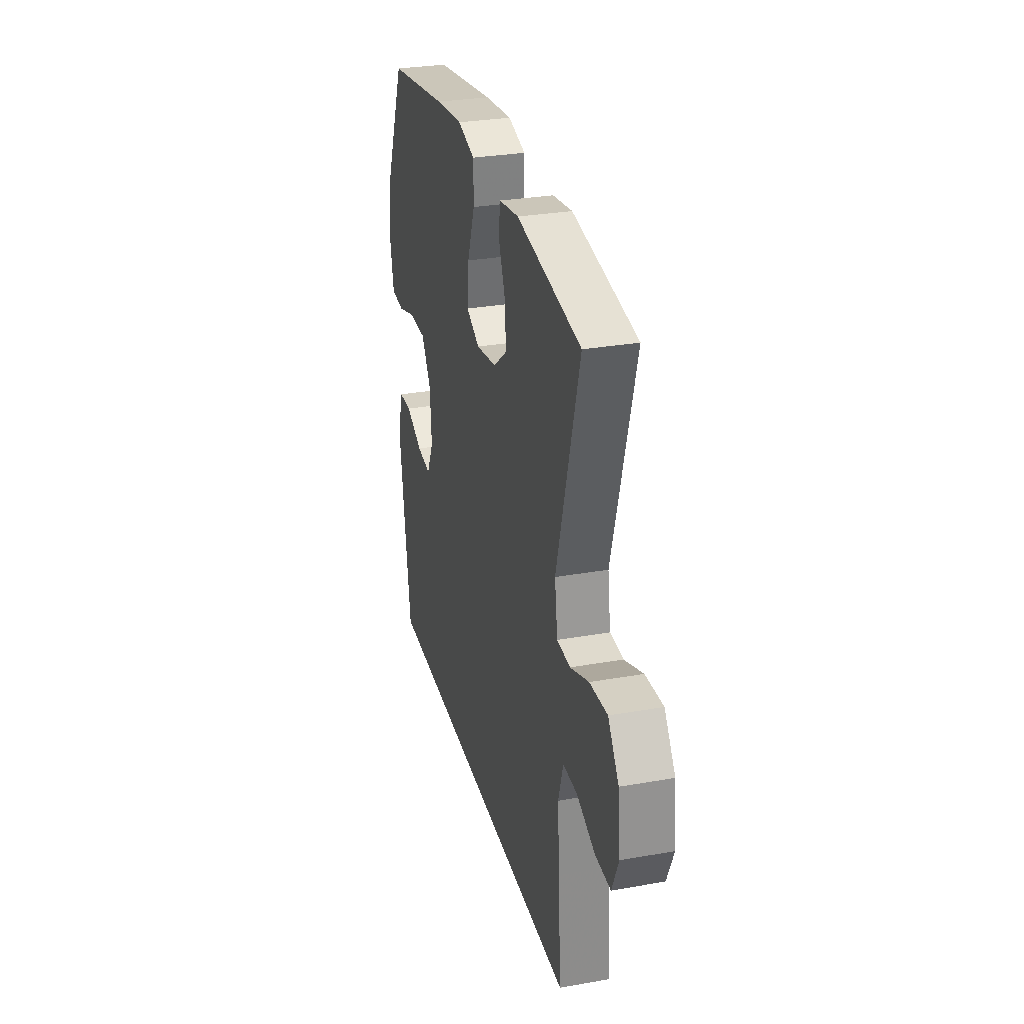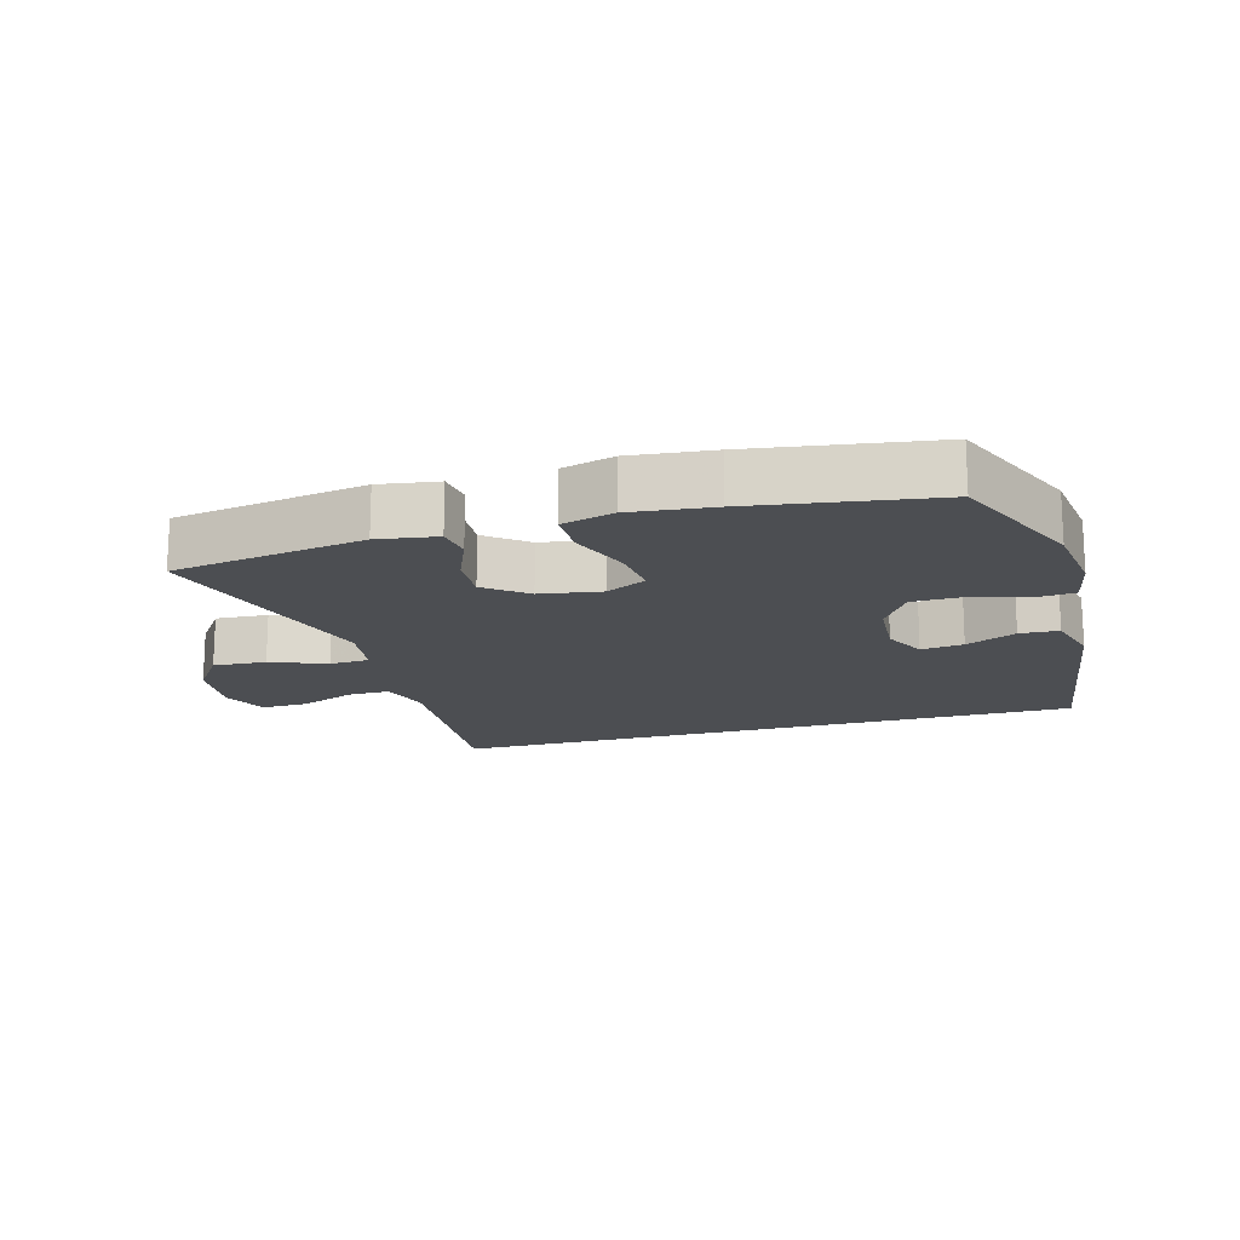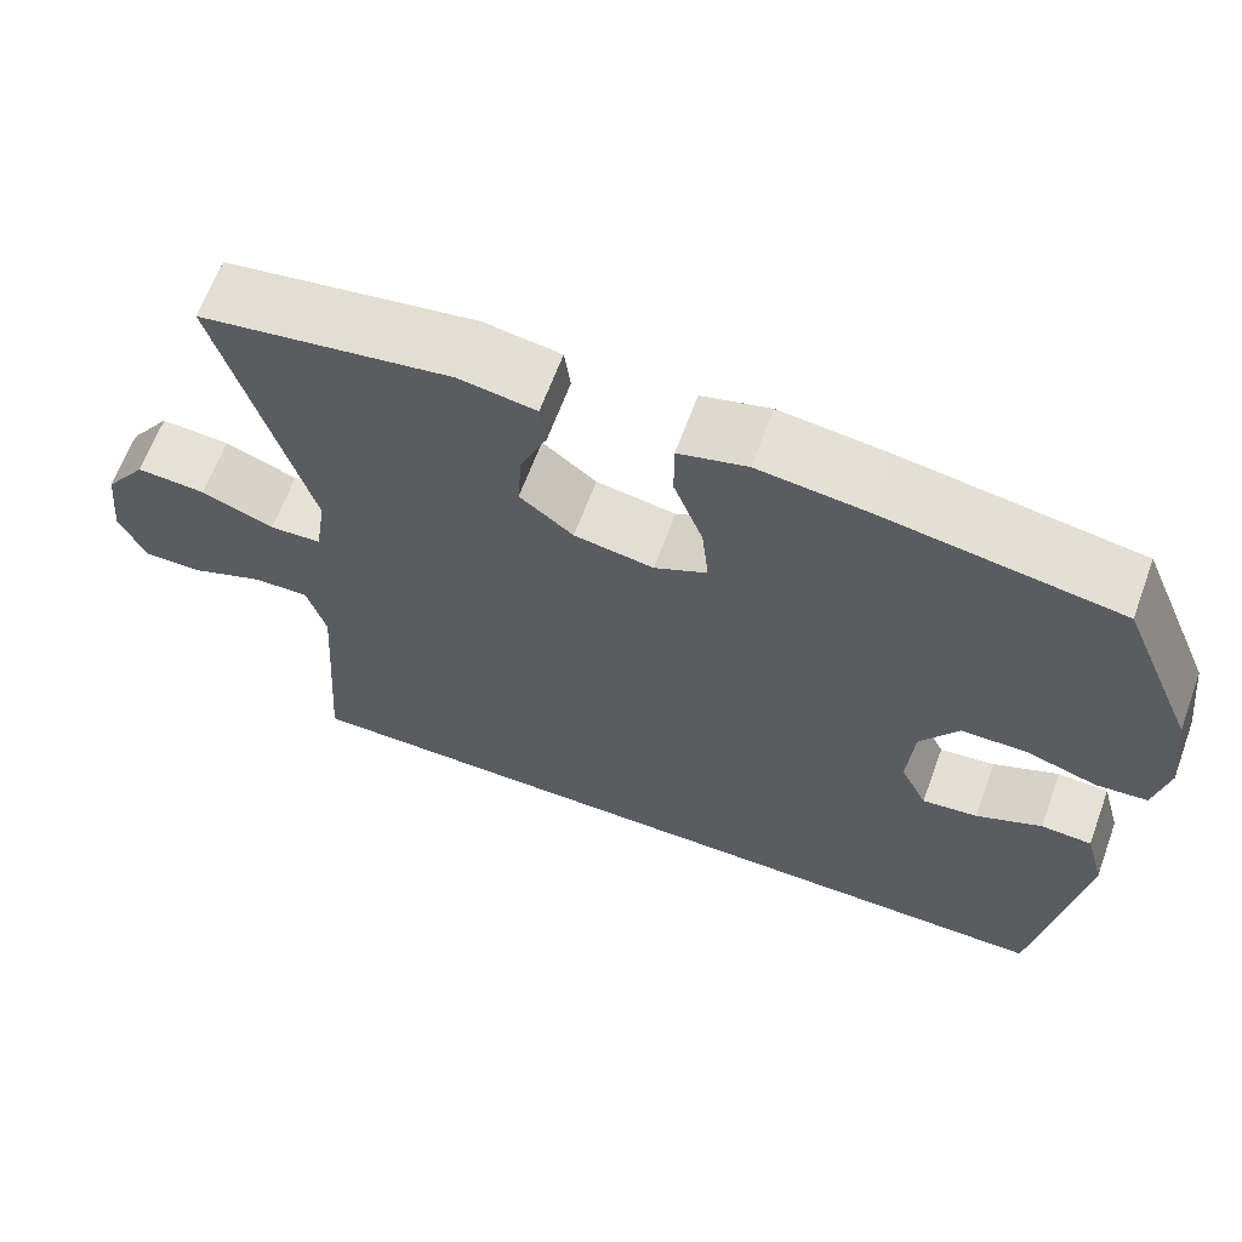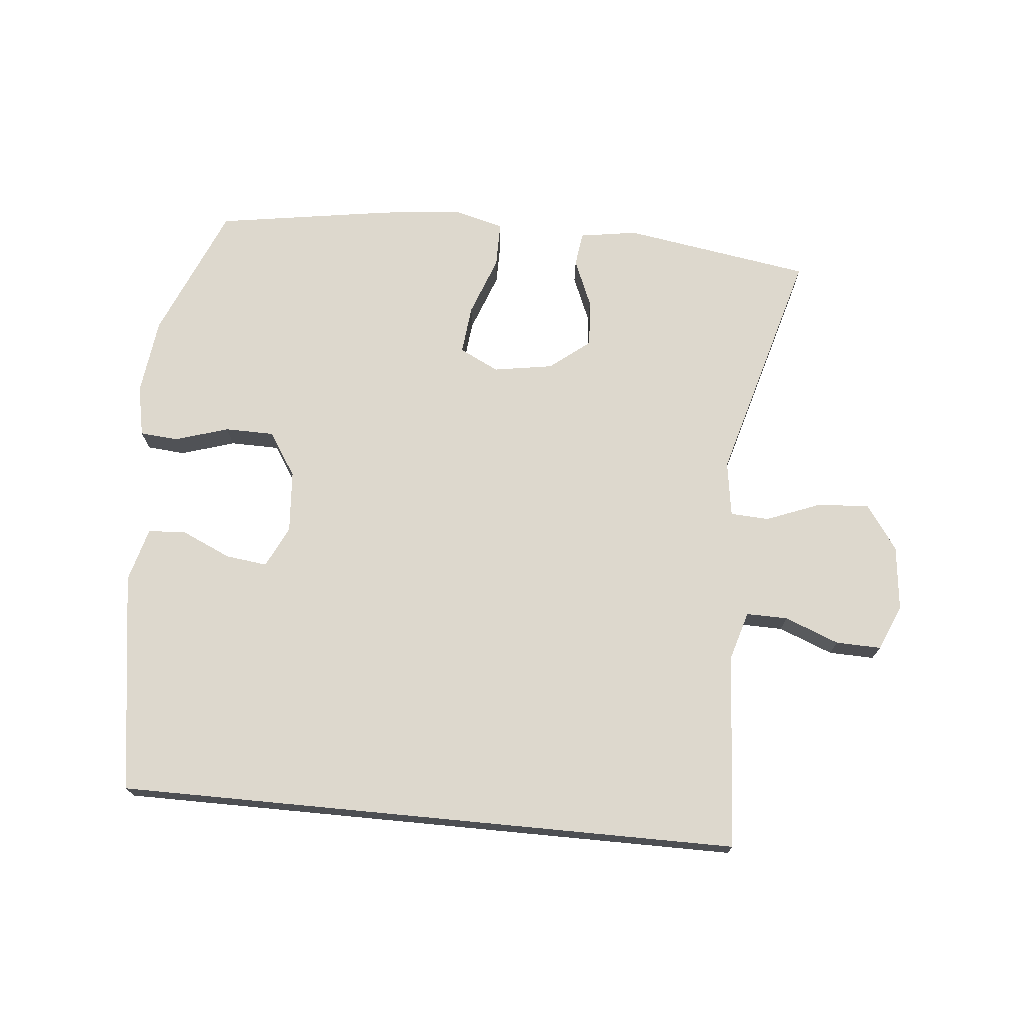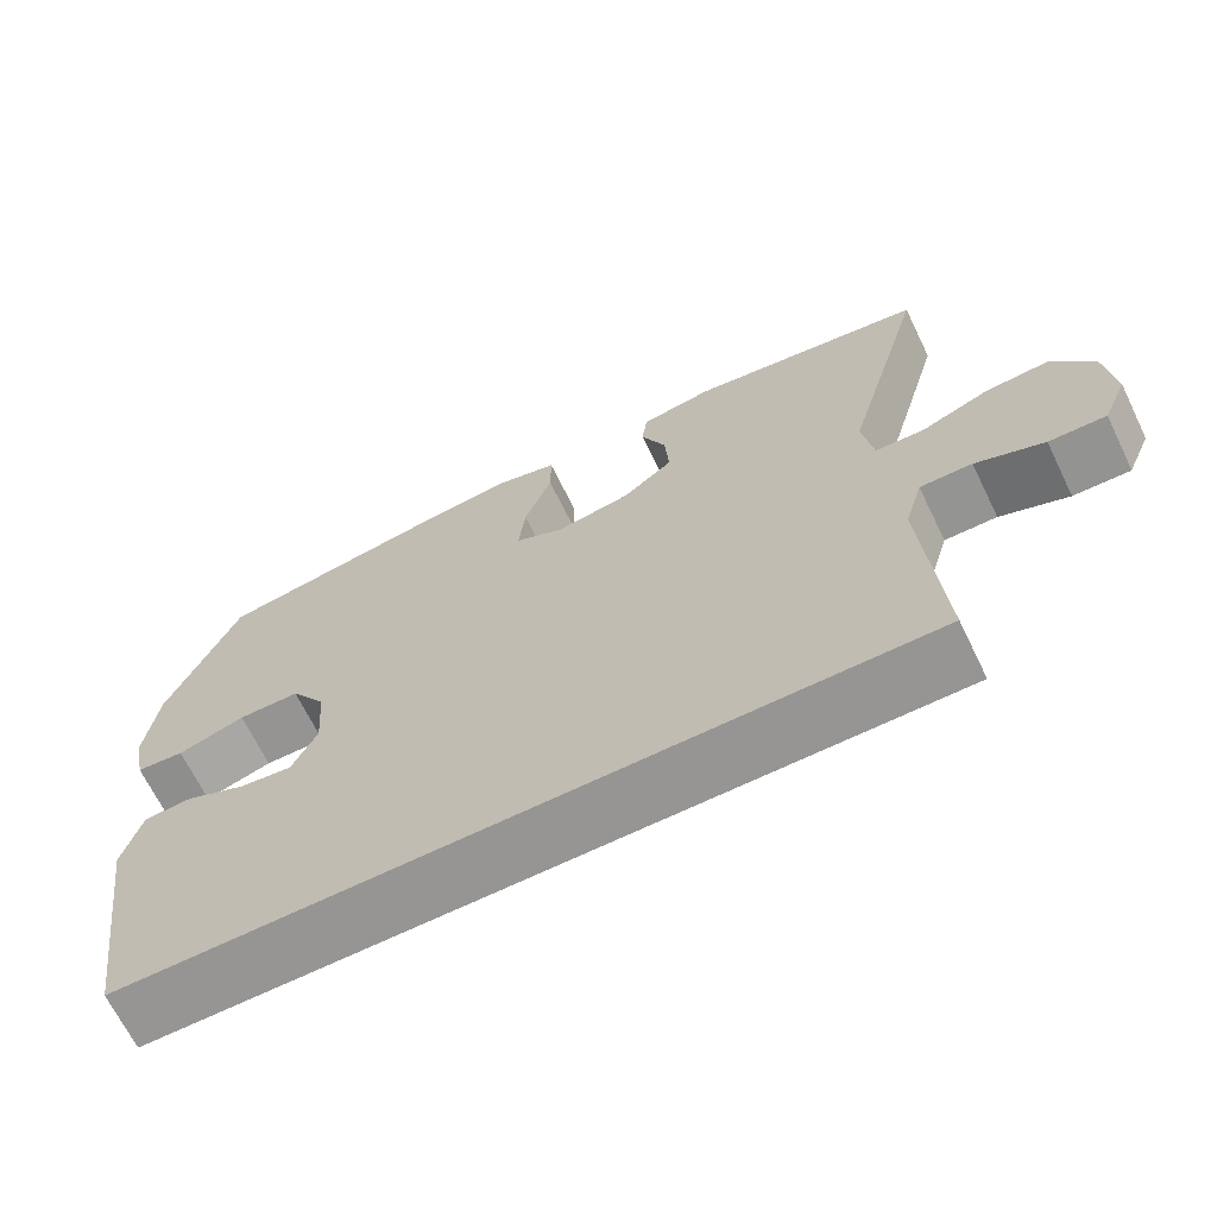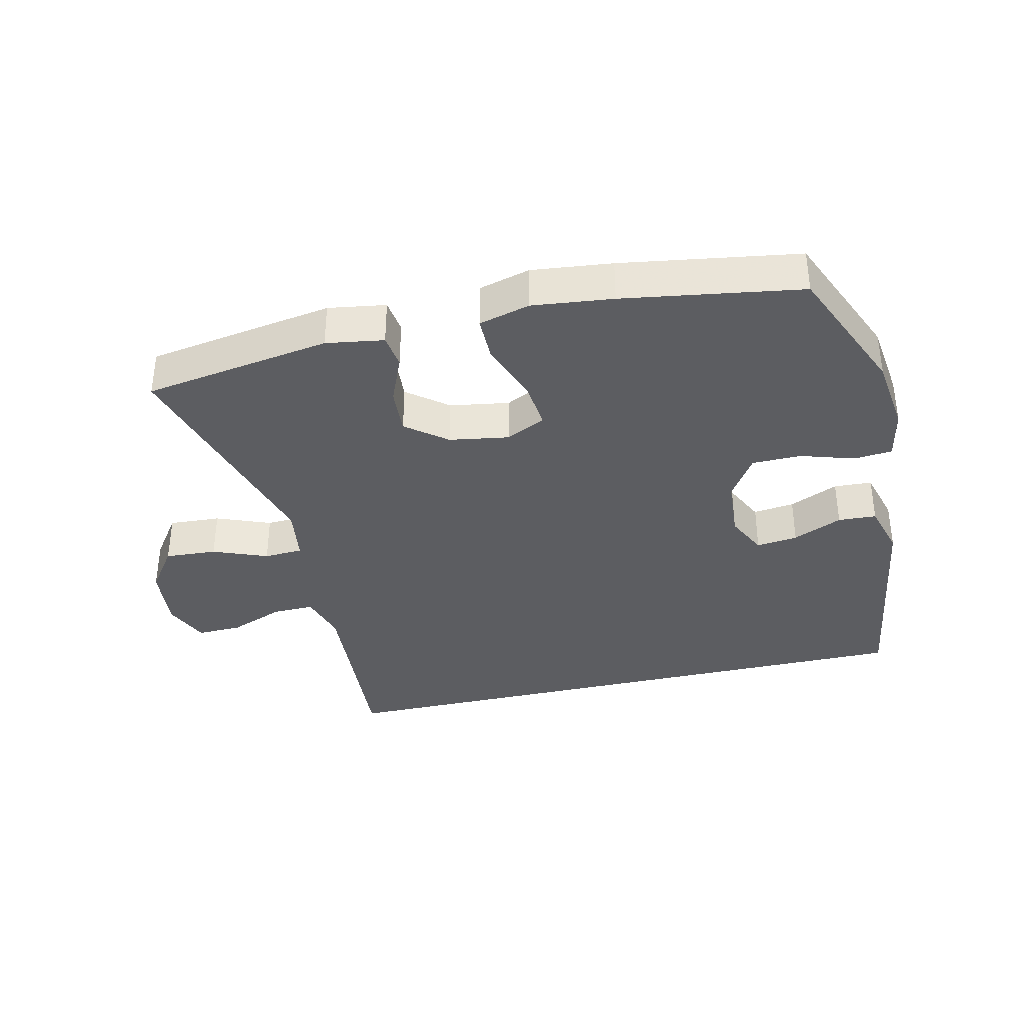
<metadata>
{"format":"obj","ext":"obj","renderer":"f3d","projection":"perspective","resolution":1024,"background":"white","views":[{"elev":29.9,"azim":-104.5,"up":"+Z"},{"elev":-16.7,"azim":16.0,"up":"+Y"},{"elev":64.6,"azim":20.2,"up":"+Z"},{"elev":72.3,"azim":-174.5,"up":"+Y"},{"elev":-67.5,"azim":-154.0,"up":"+Z"},{"elev":-36.4,"azim":13.1,"up":"+Y"}]}
</metadata>
<code>
v 0.519 0.07 -0.5
v -0.446 0.07 -0.5
v -0.433 0.07 -0.313
v -0.425 0.07 -0.195
v -0.447 0.07 -0.12
v -0.511 0.07 -0.121
v -0.595 0.07 -0.154
v -0.665 0.07 -0.156
v -0.695 0.07 -0.086
v -0.684 0.07 0.015
v -0.635 0.07 0.084
v -0.555 0.07 0.079
v -0.471 0.07 0.046
v -0.411 0.07 0.049
v -0.398 0.07 0.135
v -0.5 0.07 0.5
v -0.21 0.07 0.546
v -0.121 0.07 0.532
v -0.114 0.07 0.479
v -0.145 0.07 0.405
v -0.15 0.07 0.332
v -0.088 0.07 0.283
v 0.004 0.07 0.268
v 0.065 0.07 0.298
v 0.057 0.07 0.374
v 0.023 0.07 0.466
v 0.023 0.07 0.536
v 0.102 0.07 0.557
v 0.226 0.07 0.543
v 0.5 0.07 0.5
v 0.587 0.07 0.294
v 0.602 0.07 0.175
v 0.586 0.07 0.096
v 0.527 0.07 0.091
v 0.444 0.07 0.117
v 0.368 0.07 0.116
v 0.324 0.07 0.048
v 0.317 0.07 -0.048
v 0.348 0.07 -0.112
v 0.412 0.07 -0.104
v 0.488 0.07 -0.07
v 0.547 0.07 -0.073
v 0.57 0.07 -0.157
v 0.519 0 -0.5
v -0.446 0 -0.5
v -0.433 0 -0.313
v -0.425 0 -0.195
v -0.447 0 -0.12
v -0.511 0 -0.121
v -0.595 0 -0.154
v -0.665 0 -0.156
v -0.695 0 -0.086
v -0.684 0 0.015
v -0.635 0 0.084
v -0.555 0 0.079
v -0.471 0 0.046
v -0.411 0 0.049
v -0.398 0 0.135
v -0.5 0 0.5
v -0.21 0 0.546
v -0.121 0 0.532
v -0.114 0 0.479
v -0.145 0 0.405
v -0.15 0 0.332
v -0.088 0 0.283
v 0.004 0 0.268
v 0.065 0 0.298
v 0.057 0 0.374
v 0.023 0 0.466
v 0.023 0 0.536
v 0.102 0 0.557
v 0.226 0 0.543
v 0.5 0 0.5
v 0.587 0 0.294
v 0.602 0 0.175
v 0.586 0 0.096
v 0.527 0 0.091
v 0.444 0 0.117
v 0.368 0 0.116
v 0.324 0 0.048
v 0.317 0 -0.048
v 0.348 0 -0.112
v 0.412 0 -0.104
v 0.488 0 -0.07
v 0.547 0 -0.073
v 0.57 0 -0.157
f 40 41 42 43
f 39 40 43 1
f 38 39 1 2
f 37 38 2 3
f 36 37 3 4
f 32 33 34 35
f 32 35 36
f 31 32 36
f 25 26 27 28
f 24 25 28 29
f 17 18 19 20
f 15 16 17 20
f 14 15 20 21
f 10 11 12 13
f 10 13 14
f 9 10 14
f 6 7 8 9
f 5 6 9 14
f 24 29 30 31
f 23 24 31 36
f 22 23 36 4
f 14 21 22
f 4 5 14 22
f 86 85 84 83
f 44 86 83 82
f 45 44 82 81
f 46 45 81 80
f 47 46 80 79
f 78 77 76 75
f 79 78 75
f 79 75 74
f 71 70 69 68
f 72 71 68 67
f 63 62 61 60
f 63 60 59 58
f 64 63 58 57
f 56 55 54 53
f 57 56 53
f 57 53 52
f 52 51 50 49
f 57 52 49 48
f 74 73 72 67
f 79 74 67 66
f 47 79 66 65
f 65 64 57
f 65 57 48 47
f 1 44 45 2
f 2 45 46 3
f 3 46 47 4
f 4 47 48 5
f 5 48 49 6
f 6 49 50 7
f 7 50 51 8
f 8 51 52 9
f 9 52 53 10
f 10 53 54 11
f 11 54 55 12
f 12 55 56 13
f 13 56 57 14
f 14 57 58 15
f 15 58 59 16
f 16 59 60 17
f 17 60 61 18
f 18 61 62 19
f 19 62 63 20
f 20 63 64 21
f 21 64 65 22
f 22 65 66 23
f 23 66 67 24
f 24 67 68 25
f 25 68 69 26
f 26 69 70 27
f 27 70 71 28
f 28 71 72 29
f 29 72 73 30
f 30 73 74 31
f 31 74 75 32
f 32 75 76 33
f 33 76 77 34
f 34 77 78 35
f 35 78 79 36
f 36 79 80 37
f 37 80 81 38
f 38 81 82 39
f 39 82 83 40
f 40 83 84 41
f 41 84 85 42
f 42 85 86 43
f 43 86 44 1

</code>
